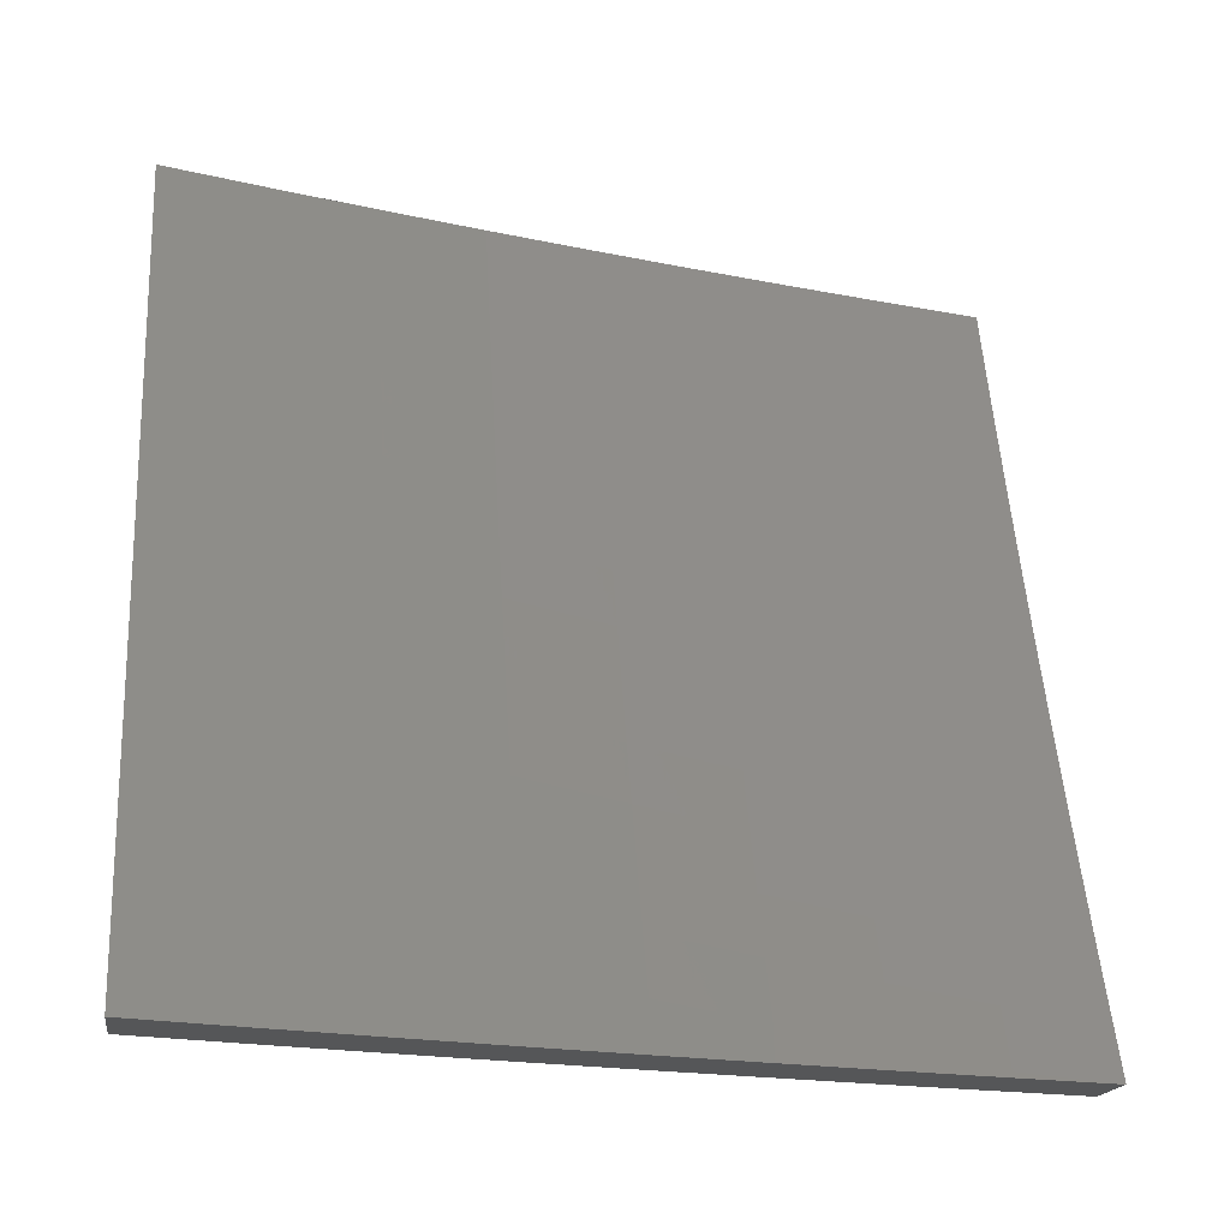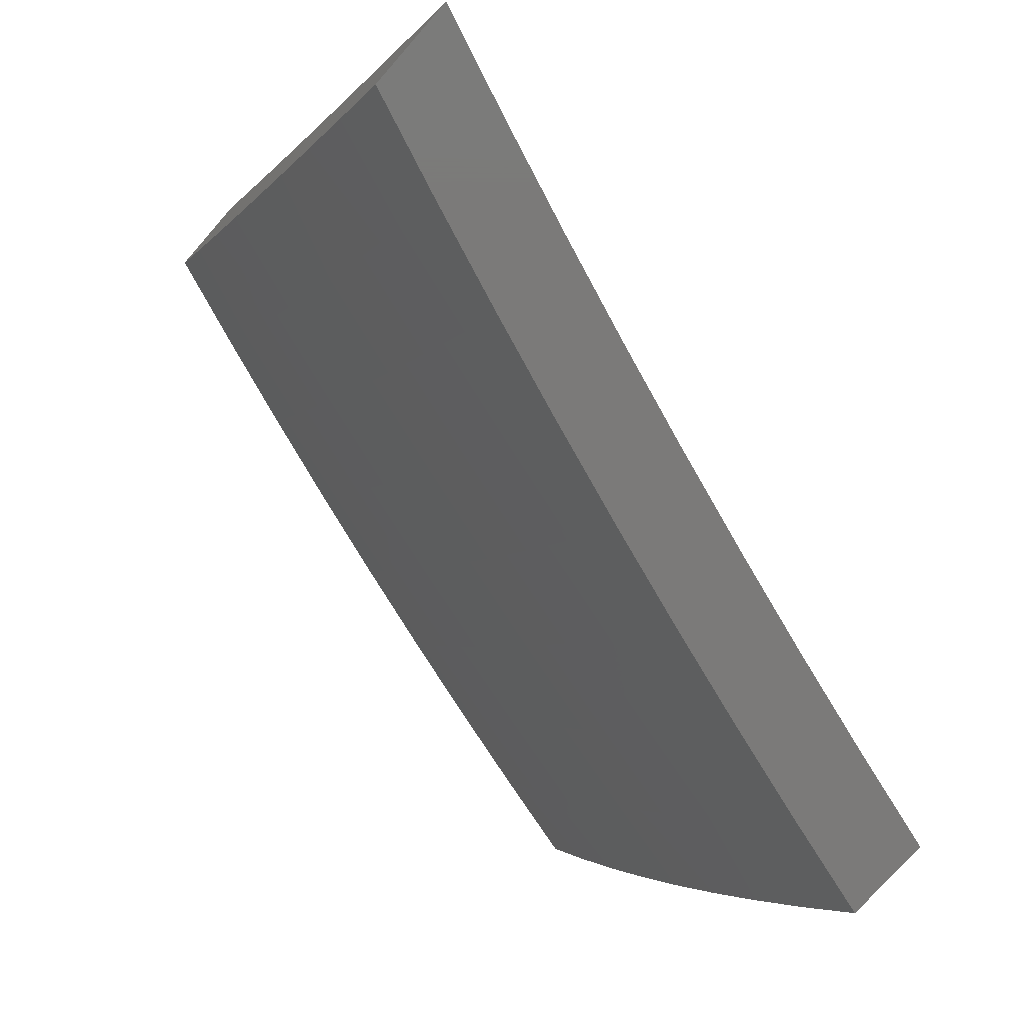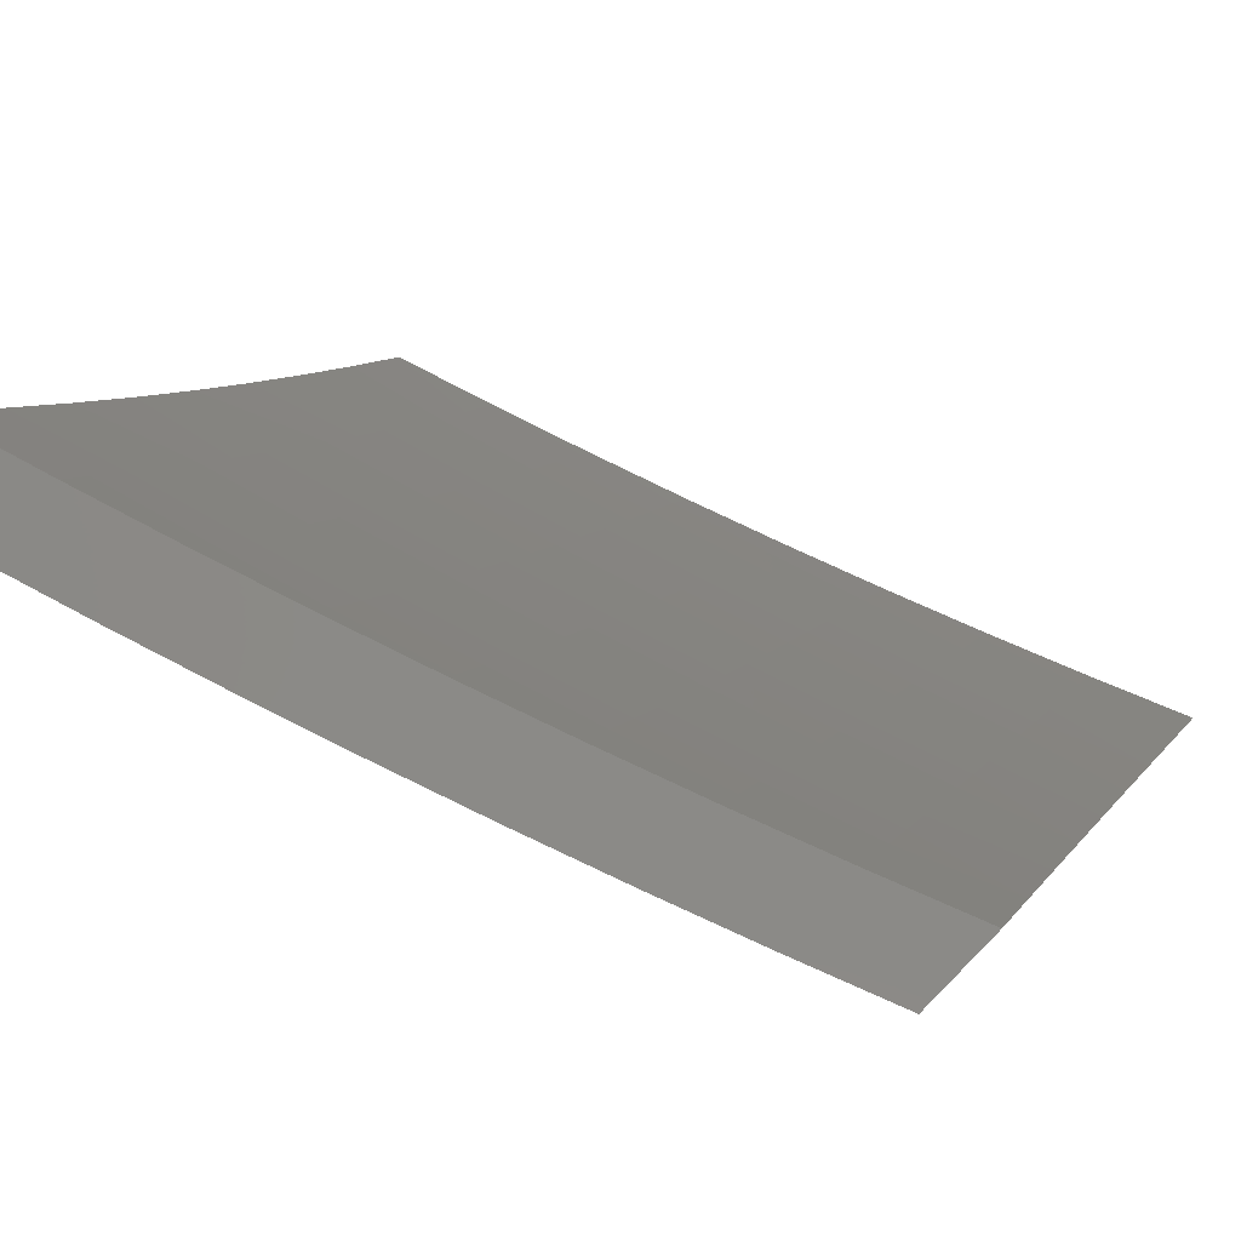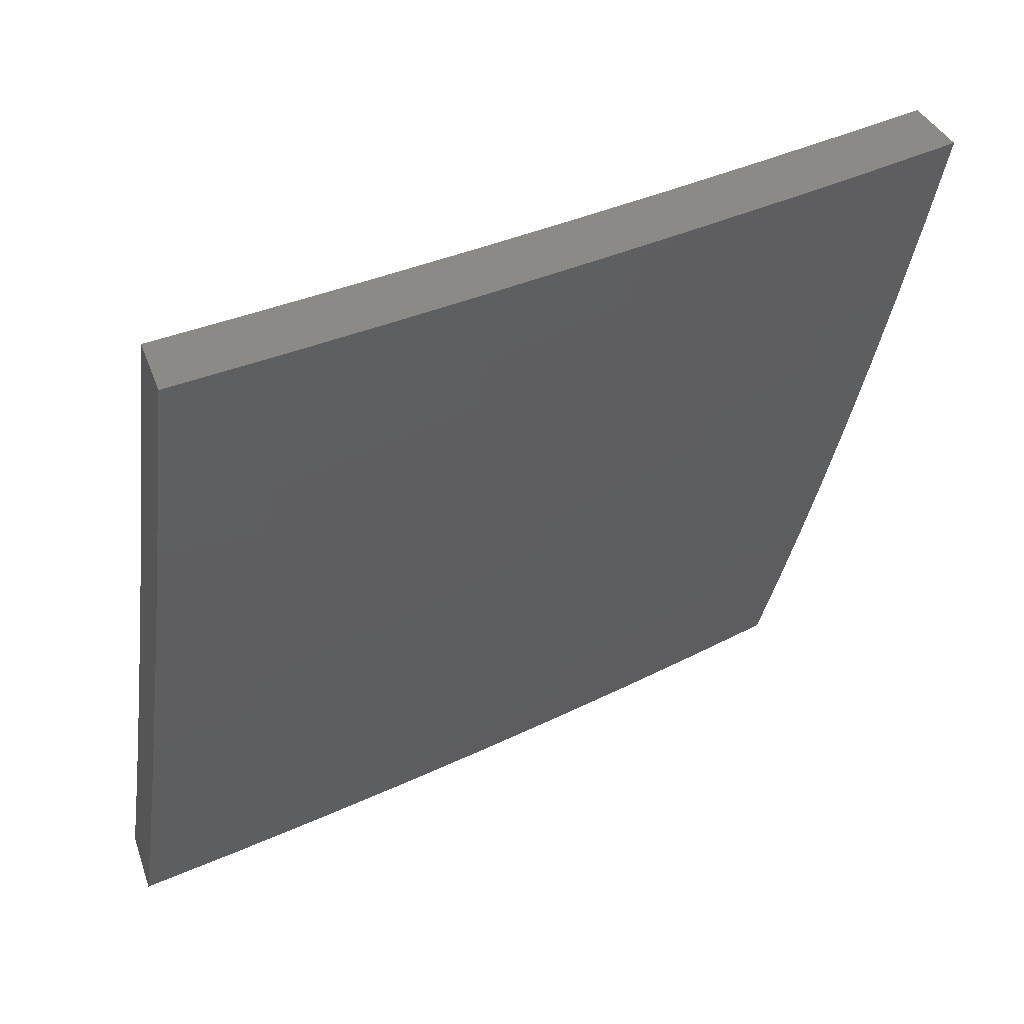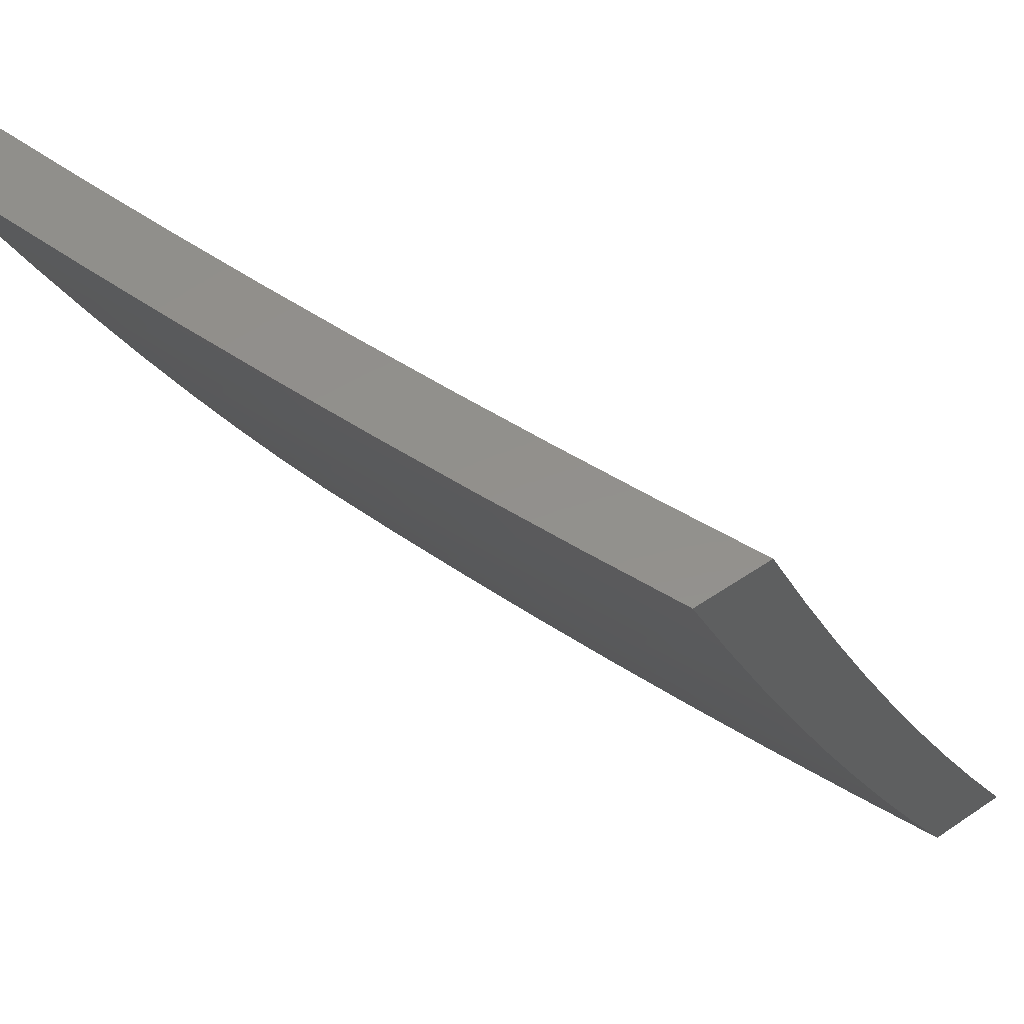
<metadata>
{"format":"stl","ext":"stl","renderer":"f3d","projection":"perspective","resolution":1024,"background":"white","views":[{"elev":-15.3,"azim":82.4,"up":"+Y"},{"elev":-73.5,"azim":49.0,"up":"+Y"},{"elev":78.3,"azim":-45.2,"up":"+Y"},{"elev":31.2,"azim":-106.6,"up":"+Y"},{"elev":53.8,"azim":-35.9,"up":"+Y"}]}
</metadata>
<code>
# stl→obj: 262 verts, 520 faces
v -9.449 -4.878 3
v -9.387 -4.923 3.125
v -9.382 -5 3
v -9.348 -4.994 3.125
v -9.343 -5 3.127
v -9.317 -4.977 3.251
v -9.303 -5 3.253
v -9.284 -4.96 3.376
v -9.261 -5 3.379
v -9.251 -4.942 3.501
v -9.217 -5 3.505
v -9.216 -4.923 3.626
v -9.177 -4.993 3.626
v -9.18 -4.904 3.751
v -9.141 -4.973 3.751
v -9.142 -4.884 3.876
v -9.103 -4.953 3.876
v -9.095 -4.878 4
v -9.025 -5 4
v -9.515 -4.755 3
v -9.463 -4.781 3.125
v -9.425 -4.852 3.125
v -9.394 -4.836 3.251
v -9.356 -4.907 3.251
v -9.362 -4.819 3.376
v -9.323 -4.89 3.376
v -9.328 -4.802 3.501
v -9.289 -4.872 3.501
v -9.292 -4.784 3.626
v -9.254 -4.853 3.626
v -9.256 -4.765 3.751
v -9.218 -4.834 3.751
v -9.218 -4.745 3.876
v -9.18 -4.815 3.876
v -9.162 -4.755 4
v -9.501 -4.71 3.125
v -9.579 -4.631 3
v -9.537 -4.638 3.125
v -9.573 -4.566 3.125
v -9.542 -4.551 3.251
v -9.577 -4.48 3.251
v -9.544 -4.464 3.376
v -9.579 -4.393 3.376
v -9.544 -4.377 3.501
v -9.578 -4.305 3.501
v -9.542 -4.289 3.626
v -9.575 -4.218 3.626
v -9.537 -4.201 3.751
v -9.57 -4.13 3.751
v -9.531 -4.113 3.876
v -9.562 -4.042 3.876
v -9.533 -4 4
v -9.58 -4 3.877
v -9.602 -4.059 3.751
v -9.627 -4 3.753
v -9.64 -4.075 3.626
v -9.671 -4.003 3.626
v -9.676 -4.09 3.501
v -9.708 -4.018 3.501
v -9.711 -4.105 3.376
v -9.743 -4.033 3.376
v -9.745 -4.119 3.251
v -9.777 -4.047 3.251
v -9.777 -4.133 3.125
v -9.809 -4.06 3.125
v -9.816 -4.128 3
v -9.872 -4 3
v -9.641 -4.507 3
v -9.609 -4.495 3.125
v -9.612 -4.408 3.251
v -9.613 -4.321 3.376
v -9.611 -4.234 3.501
v -9.608 -4.146 3.626
v -9.644 -4.423 3.125
v -9.701 -4.381 3
v -9.678 -4.35 3.125
v -9.712 -4.278 3.125
v -9.68 -4.264 3.251
v -9.713 -4.192 3.251
v -9.679 -4.177 3.376
v -9.76 -4.255 3
v -9.745 -4.206 3.125
v -9.835 -4 3.127
v -9.796 -4 3.253
v -9.756 -4 3.379
v -9.714 -4 3.504
v -9.671 -4 3.629
v -9.475 -4.128 4
v -9.498 -4.184 3.876
v -9.504 -4.272 3.751
v -9.508 -4.36 3.626
v -9.509 -4.448 3.501
v -9.509 -4.536 3.376
v -9.506 -4.623 3.251
v -9.416 -4.255 4
v -9.465 -4.255 3.876
v -9.471 -4.343 3.751
v -9.474 -4.431 3.626
v -9.474 -4.519 3.501
v -9.473 -4.607 3.376
v -9.469 -4.694 3.251
v -9.432 -4.325 3.876
v -9.356 -4.382 4
v -9.398 -4.396 3.876
v -9.363 -4.466 3.876
v -9.401 -4.484 3.751
v -9.366 -4.555 3.751
v -9.403 -4.573 3.626
v -9.367 -4.643 3.626
v -9.402 -4.661 3.501
v -9.365 -4.731 3.501
v -9.399 -4.749 3.376
v -9.293 -4.507 4
v -9.328 -4.536 3.876
v -9.33 -4.625 3.751
v -9.33 -4.714 3.626
v -9.292 -4.606 3.876
v -9.229 -4.632 4
v -9.255 -4.676 3.876
v -9.075 -5 3.877
v -9.124 -5 3.754
v -9.171 -5 3.629
v -9.432 -4.765 3.251
v -9.293 -4.695 3.751
v -9.436 -4.678 3.376
v -9.439 -4.59 3.501
v -9.439 -4.502 3.626
v -9.436 -4.414 3.751
v -9.646 -4.336 3.251
v -9.646 -4.249 3.376
v -9.644 -4.162 3.501
v -9.936 -4 3.127
v -9.973 -4 3
v -9.911 -4.06 3.125
v -9.918 -4.128 3
v -9.879 -4.133 3.125
v -9.847 -4.205 3.125
v -9.815 -4.192 3.251
v -9.783 -4.264 3.251
v -9.75 -4.249 3.376
v -9.716 -4.321 3.376
v -9.682 -4.305 3.501
v -9.648 -4.377 3.501
v -9.613 -4.36 3.626
v -9.579 -4.431 3.626
v -9.542 -4.414 3.751
v -9.507 -4.485 3.751
v -9.469 -4.466 3.875
v -9.434 -4.536 3.875
v -9.4 -4.507 4
v -9.399 -4.606 3.875
v -9.336 -4.632 4
v -9.363 -4.676 3.875
v -9.326 -4.745 3.875
v -9.401 -4.695 3.751
v -9.364 -4.764 3.751
v -9.437 -4.713 3.626
v -9.4 -4.783 3.626
v -9.472 -4.73 3.501
v -9.435 -4.801 3.501
v -9.506 -4.747 3.376
v -9.469 -4.818 3.376
v -9.538 -4.764 3.251
v -9.501 -4.834 3.251
v -9.57 -4.779 3.125
v -9.532 -4.85 3.125
v -9.555 -4.878 3
v -9.494 -4.921 3.125
v -9.489 -5 3
v -9.455 -4.991 3.125
v -9.45 -5 3.127
v -9.425 -4.975 3.251
v -9.41 -5 3.253
v -9.393 -4.958 3.376
v -9.368 -5 3.379
v -9.359 -4.941 3.501
v -9.325 -5 3.504
v -9.324 -4.922 3.626
v -9.286 -4.992 3.626
v -9.25 -4.972 3.751
v -9.28 -5 3.629
v -9.233 -5 3.753
v -9.862 -4.255 3
v -9.815 -4.277 3.125
v -9.75 -4.335 3.251
v -9.683 -4.392 3.376
v -9.614 -4.448 3.501
v -9.544 -4.502 3.626
v -9.472 -4.555 3.751
v -9.804 -4.381 3
v -9.782 -4.35 3.125
v -9.716 -4.407 3.251
v -9.649 -4.464 3.376
v -9.58 -4.519 3.501
v -9.509 -4.572 3.626
v -9.437 -4.625 3.751
v -9.748 -4.422 3.125
v -9.744 -4.506 3
v -9.713 -4.493 3.125
v -9.678 -4.565 3.125
v -9.647 -4.55 3.251
v -9.611 -4.622 3.251
v -9.578 -4.606 3.376
v -9.542 -4.677 3.376
v -9.509 -4.66 3.501
v -9.683 -4.631 3
v -9.643 -4.637 3.125
v -9.575 -4.693 3.251
v -9.606 -4.708 3.125
v -9.62 -4.755 3
v -9.213 -4.952 3.875
v -9.185 -5 3.877
v -9.135 -5 4
v -9.204 -4.878 4
v -9.251 -4.884 3.875
v -9.288 -4.903 3.751
v -9.326 -4.834 3.751
v -9.363 -4.853 3.626
v -9.289 -4.815 3.875
v -9.271 -4.755 4
v -9.462 -4.381 4
v -9.503 -4.396 3.875
v -9.576 -4.344 3.751
v -9.646 -4.289 3.626
v -9.715 -4.234 3.501
v -9.782 -4.177 3.376
v -9.847 -4.119 3.251
v -9.537 -4.326 3.875
v -9.522 -4.255 4
v -9.57 -4.256 3.875
v -9.603 -4.185 3.875
v -9.641 -4.202 3.751
v -9.673 -4.131 3.751
v -9.711 -4.147 3.626
v -9.743 -4.076 3.626
v -9.779 -4.091 3.501
v -9.81 -4.019 3.501
v -9.845 -4.033 3.376
v -9.858 -4 3.379
v -9.879 -4.047 3.251
v -9.898 -4 3.253
v -9.58 -4.128 4
v -9.635 -4.114 3.875
v -9.705 -4.06 3.751
v -9.73 -4 3.753
v -9.774 -4.004 3.626
v -9.774 -4 3.629
v -9.817 -4 3.504
v -9.637 -4 4
v -9.666 -4.043 3.875
v -9.684 -4 3.877
v -9.814 -4.105 3.376
v -9.747 -4.162 3.501
v -9.679 -4.218 3.626
v -9.609 -4.273 3.751
v -9.682 -4.479 3.251
v -9.614 -4.535 3.376
v -9.544 -4.589 3.501
v -9.473 -4.643 3.626
v -9.463 -4.905 3.251
v -9.431 -4.888 3.376
v -9.397 -4.871 3.501
f 1 2 3
f 3 2 4
f 3 4 5
f 5 4 6
f 5 6 7
f 7 6 8
f 7 8 9
f 9 8 10
f 9 10 11
f 11 10 12
f 11 12 13
f 13 12 14
f 13 14 15
f 15 14 16
f 15 16 17
f 17 16 18
f 17 18 19
f 20 21 1
f 1 21 22
f 1 22 2
f 2 22 23
f 2 23 24
f 24 23 25
f 24 25 26
f 26 25 27
f 26 27 28
f 28 27 29
f 28 29 30
f 30 29 31
f 30 31 32
f 32 31 33
f 32 33 34
f 34 33 35
f 34 35 18
f 21 20 36
f 36 20 37
f 36 37 38
f 38 37 39
f 38 39 40
f 40 39 41
f 40 41 42
f 42 41 43
f 42 43 44
f 44 43 45
f 44 45 46
f 46 45 47
f 46 47 48
f 48 47 49
f 48 49 50
f 50 49 51
f 50 51 52
f 52 51 53
f 53 51 54
f 53 54 55
f 55 54 56
f 55 56 57
f 57 56 58
f 57 58 59
f 59 58 60
f 59 60 61
f 61 60 62
f 61 62 63
f 63 62 64
f 63 64 65
f 65 64 66
f 65 66 67
f 37 68 39
f 39 68 69
f 39 69 41
f 41 69 70
f 41 70 43
f 43 70 71
f 43 71 45
f 45 71 72
f 45 72 47
f 47 72 73
f 47 73 49
f 49 73 54
f 49 54 51
f 69 68 74
f 74 68 75
f 74 75 76
f 76 75 77
f 76 77 78
f 78 77 79
f 78 79 80
f 80 79 60
f 80 60 58
f 75 81 77
f 77 81 82
f 77 82 79
f 79 82 62
f 79 62 60
f 81 66 82
f 82 66 64
f 82 64 62
f 67 83 65
f 65 83 84
f 65 84 63
f 63 84 85
f 63 85 61
f 61 85 86
f 61 86 59
f 59 86 57
f 86 87 57
f 57 87 55
f 52 88 50
f 50 88 89
f 50 89 48
f 48 89 90
f 48 90 46
f 46 90 91
f 46 91 44
f 44 91 92
f 44 92 42
f 42 92 93
f 42 93 40
f 40 93 94
f 40 94 38
f 38 94 36
f 88 95 89
f 89 95 96
f 89 96 90
f 90 96 97
f 90 97 91
f 91 97 98
f 91 98 92
f 92 98 99
f 92 99 93
f 93 99 100
f 93 100 94
f 94 100 101
f 94 101 36
f 36 101 21
f 96 95 102
f 102 95 103
f 102 103 104
f 104 103 105
f 104 105 106
f 106 105 107
f 106 107 108
f 108 107 109
f 108 109 110
f 110 109 111
f 110 111 112
f 112 111 25
f 112 25 23
f 103 113 105
f 105 113 114
f 105 114 107
f 107 114 115
f 107 115 109
f 109 115 116
f 109 116 111
f 111 116 27
f 111 27 25
f 114 113 117
f 117 113 118
f 117 118 119
f 119 118 33
f 119 33 31
f 118 35 33
f 19 120 17
f 17 120 121
f 17 121 15
f 15 121 122
f 15 122 13
f 13 122 11
f 18 16 34
f 34 16 14
f 34 14 32
f 32 14 12
f 32 12 30
f 30 12 10
f 30 10 28
f 28 10 8
f 28 8 26
f 26 8 6
f 26 6 24
f 24 6 4
f 24 4 2
f 23 22 123
f 123 22 21
f 123 21 101
f 27 116 29
f 29 116 124
f 29 124 31
f 31 124 119
f 101 125 123
f 123 125 112
f 123 112 23
f 112 125 110
f 110 125 126
f 110 126 108
f 108 126 127
f 108 127 106
f 106 127 128
f 106 128 104
f 104 128 102
f 126 125 100
f 100 125 101
f 124 116 115
f 119 124 117
f 117 124 115
f 117 115 114
f 126 100 99
f 126 99 127
f 127 99 98
f 127 98 128
f 128 98 97
f 128 97 102
f 102 97 96
f 69 74 70
f 70 74 129
f 70 129 71
f 71 129 130
f 71 130 72
f 72 130 131
f 72 131 73
f 73 131 56
f 73 56 54
f 74 76 129
f 129 76 78
f 129 78 130
f 130 78 80
f 130 80 131
f 131 80 58
f 131 58 56
f 132 133 134
f 134 133 135
f 134 135 136
f 136 135 137
f 136 137 138
f 138 137 139
f 138 139 140
f 140 139 141
f 140 141 142
f 142 141 143
f 142 143 144
f 144 143 145
f 144 145 146
f 146 145 147
f 146 147 148
f 148 147 149
f 148 149 150
f 150 149 151
f 150 151 152
f 152 151 153
f 152 153 154
f 154 153 155
f 154 155 156
f 156 155 157
f 156 157 158
f 158 157 159
f 158 159 160
f 160 159 161
f 160 161 162
f 162 161 163
f 162 163 164
f 164 163 165
f 164 165 166
f 166 165 167
f 166 167 168
f 168 167 169
f 168 169 170
f 170 169 171
f 170 171 172
f 172 171 173
f 172 173 174
f 174 173 175
f 174 175 176
f 176 175 177
f 176 177 178
f 178 177 179
f 178 179 180
f 180 179 181
f 180 181 182
f 135 183 137
f 137 183 184
f 137 184 139
f 139 184 185
f 139 185 141
f 141 185 186
f 141 186 143
f 143 186 187
f 143 187 145
f 145 187 188
f 145 188 147
f 147 188 189
f 147 189 149
f 149 189 151
f 183 190 184
f 184 190 191
f 184 191 185
f 185 191 192
f 185 192 186
f 186 192 193
f 186 193 187
f 187 193 194
f 187 194 188
f 188 194 195
f 188 195 189
f 189 195 196
f 189 196 151
f 151 196 153
f 191 190 197
f 197 190 198
f 197 198 199
f 199 198 200
f 199 200 201
f 201 200 202
f 201 202 203
f 203 202 204
f 203 204 205
f 205 204 159
f 205 159 157
f 198 206 200
f 200 206 207
f 200 207 202
f 202 207 208
f 202 208 204
f 204 208 161
f 204 161 159
f 207 206 209
f 209 206 210
f 209 210 165
f 165 210 167
f 177 181 179
f 180 182 211
f 211 182 212
f 211 212 213
f 213 214 211
f 211 214 215
f 211 215 216
f 216 215 217
f 216 217 218
f 218 217 158
f 218 158 160
f 215 214 219
f 219 214 220
f 219 220 154
f 154 220 152
f 150 221 148
f 148 221 222
f 148 222 146
f 146 222 223
f 146 223 144
f 144 223 224
f 144 224 142
f 142 224 225
f 142 225 140
f 140 225 226
f 140 226 138
f 138 226 227
f 138 227 136
f 136 227 134
f 222 221 228
f 228 221 229
f 228 229 230
f 230 229 231
f 230 231 232
f 232 231 233
f 232 233 234
f 234 233 235
f 234 235 236
f 236 235 237
f 236 237 238
f 238 237 239
f 238 239 240
f 240 239 241
f 240 241 134
f 134 241 132
f 229 242 231
f 231 242 243
f 231 243 233
f 233 243 244
f 233 244 235
f 235 244 245
f 235 245 246
f 246 245 247
f 246 247 248
f 242 249 243
f 243 249 250
f 243 250 244
f 244 250 251
f 244 251 245
f 249 251 250
f 246 248 237
f 237 248 239
f 134 227 240
f 240 227 252
f 240 252 238
f 238 252 236
f 235 246 237
f 227 226 252
f 252 226 253
f 252 253 236
f 236 253 234
f 253 226 225
f 234 253 254
f 254 253 225
f 254 225 224
f 234 254 232
f 232 254 255
f 232 255 230
f 230 255 228
f 255 254 224
f 191 197 192
f 192 197 256
f 192 256 193
f 193 256 257
f 193 257 194
f 194 257 258
f 194 258 195
f 195 258 259
f 195 259 196
f 196 259 155
f 196 155 153
f 255 224 223
f 222 228 223
f 223 228 255
f 197 199 256
f 256 199 201
f 256 201 257
f 257 201 203
f 257 203 258
f 258 203 205
f 258 205 259
f 259 205 157
f 259 157 155
f 165 163 209
f 209 163 208
f 209 208 207
f 163 161 208
f 164 166 260
f 260 166 168
f 260 168 172
f 172 168 170
f 162 164 261
f 261 164 260
f 261 260 174
f 174 260 172
f 160 162 262
f 262 162 261
f 262 261 176
f 176 261 174
f 160 262 218
f 218 262 178
f 218 178 216
f 216 178 180
f 216 180 211
f 178 262 176
f 156 158 217
f 154 156 219
f 219 156 217
f 219 217 215
f 52 53 249
f 249 53 251
f 251 53 55
f 251 55 245
f 245 55 87
f 245 87 247
f 247 87 86
f 247 86 248
f 248 86 85
f 248 85 239
f 239 85 84
f 239 84 241
f 241 84 83
f 241 83 132
f 132 83 67
f 132 67 133
f 133 67 135
f 135 67 66
f 135 66 183
f 183 66 81
f 183 81 190
f 190 81 75
f 190 75 198
f 198 75 68
f 198 68 206
f 206 68 37
f 206 37 210
f 210 37 20
f 210 20 167
f 167 20 1
f 167 1 169
f 169 1 3
f 19 18 213
f 213 18 214
f 214 18 35
f 214 35 220
f 220 35 118
f 220 118 152
f 152 118 113
f 152 113 150
f 150 113 103
f 150 103 221
f 221 103 95
f 221 95 229
f 229 95 88
f 229 88 242
f 242 88 52
f 242 52 249
f 169 3 171
f 171 3 5
f 171 5 173
f 173 5 7
f 173 7 175
f 175 7 9
f 175 9 177
f 177 9 11
f 177 11 181
f 181 11 122
f 181 122 182
f 182 122 121
f 182 121 212
f 212 121 120
f 212 120 213
f 213 120 19

</code>
